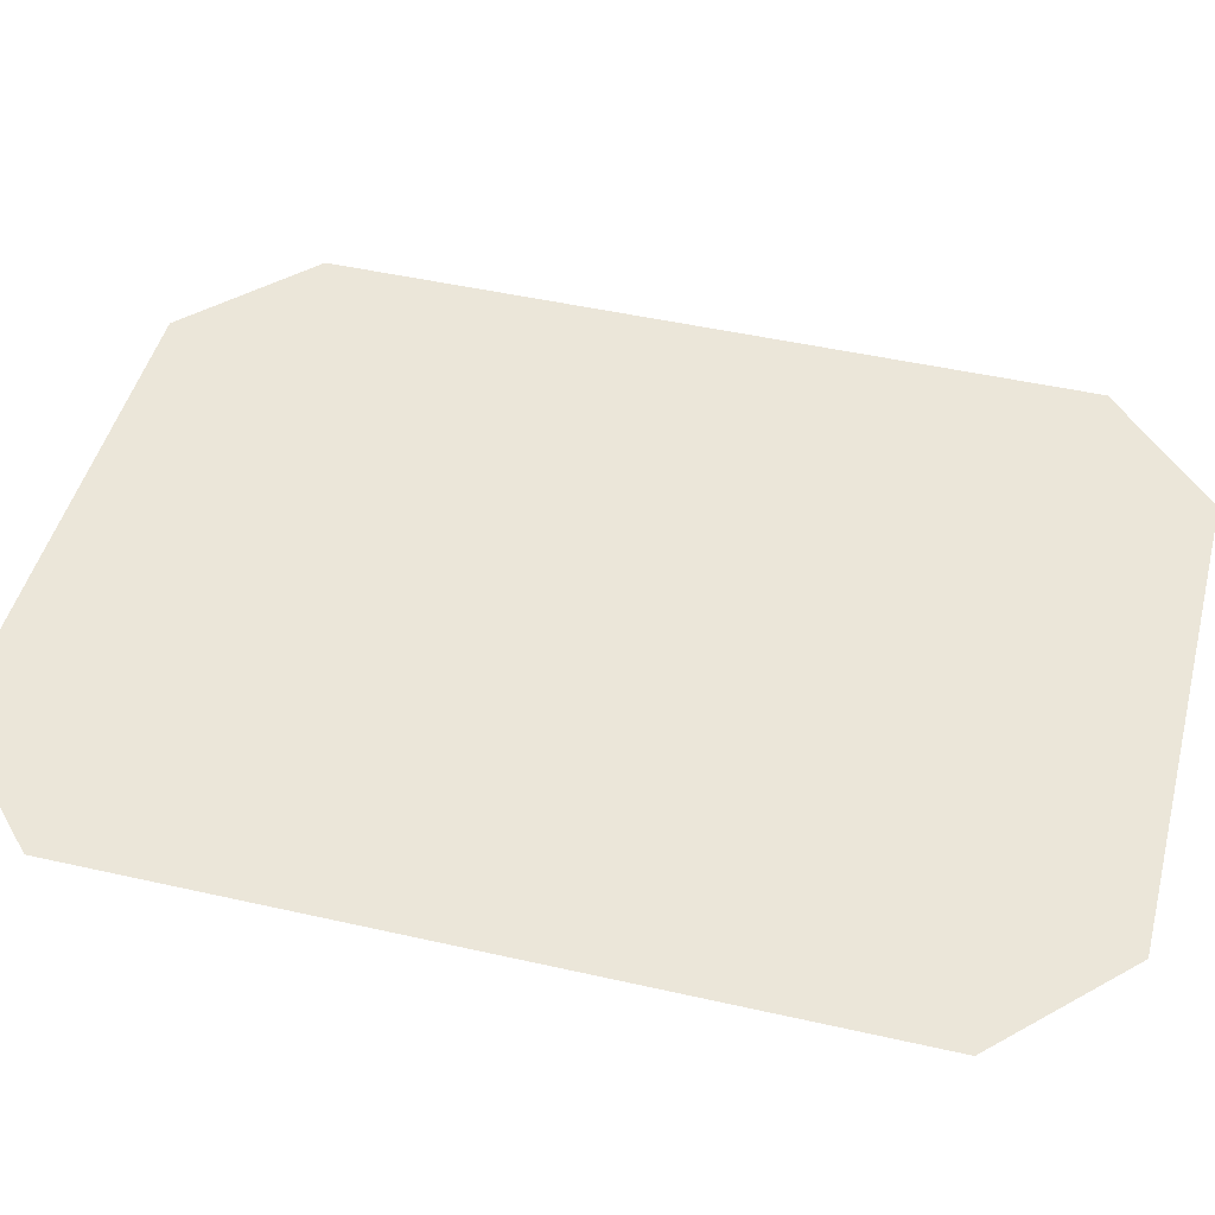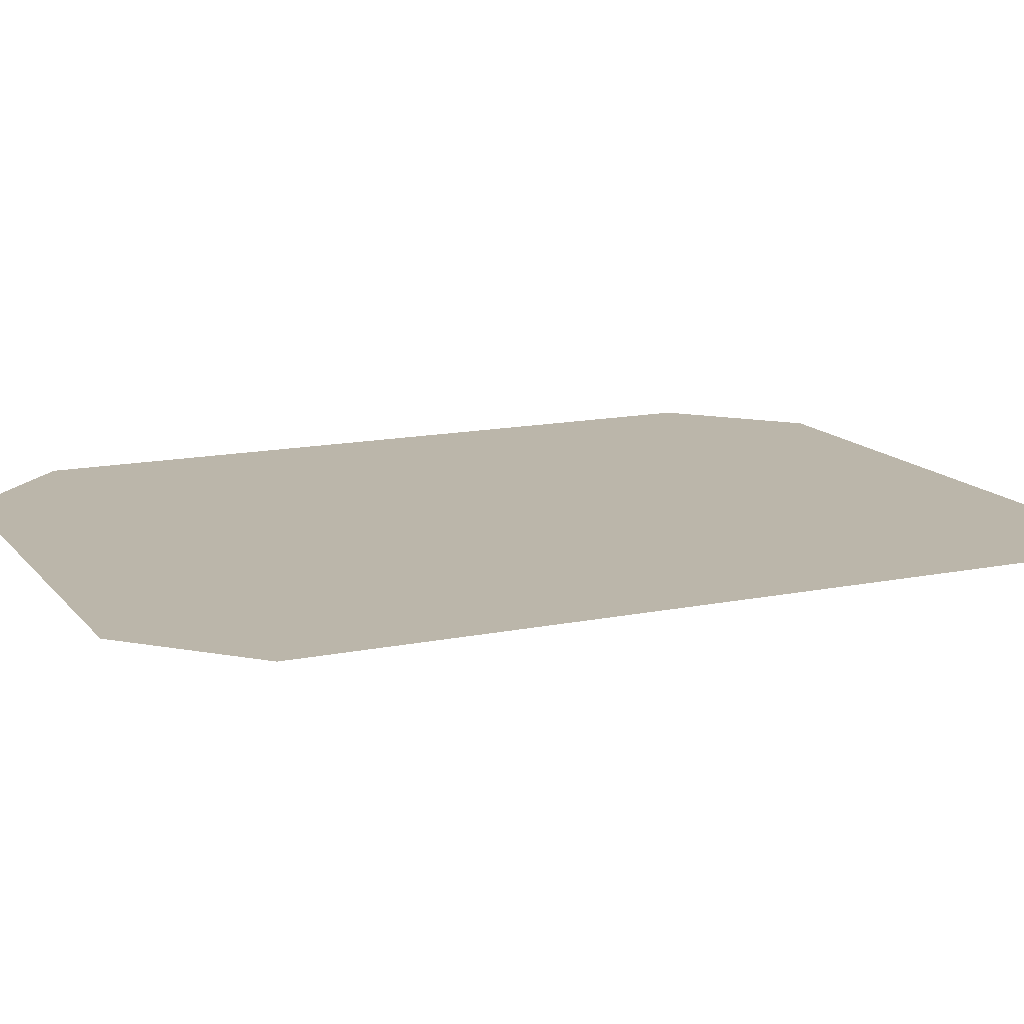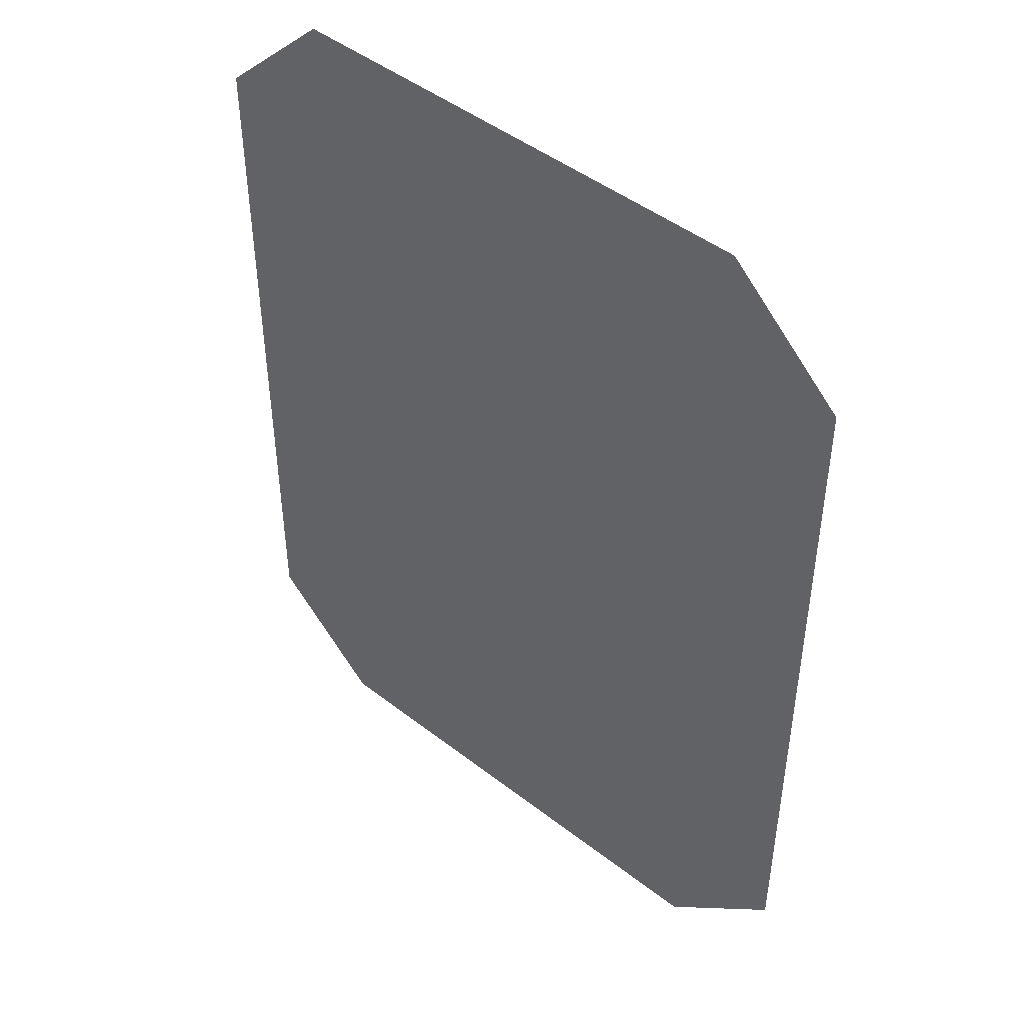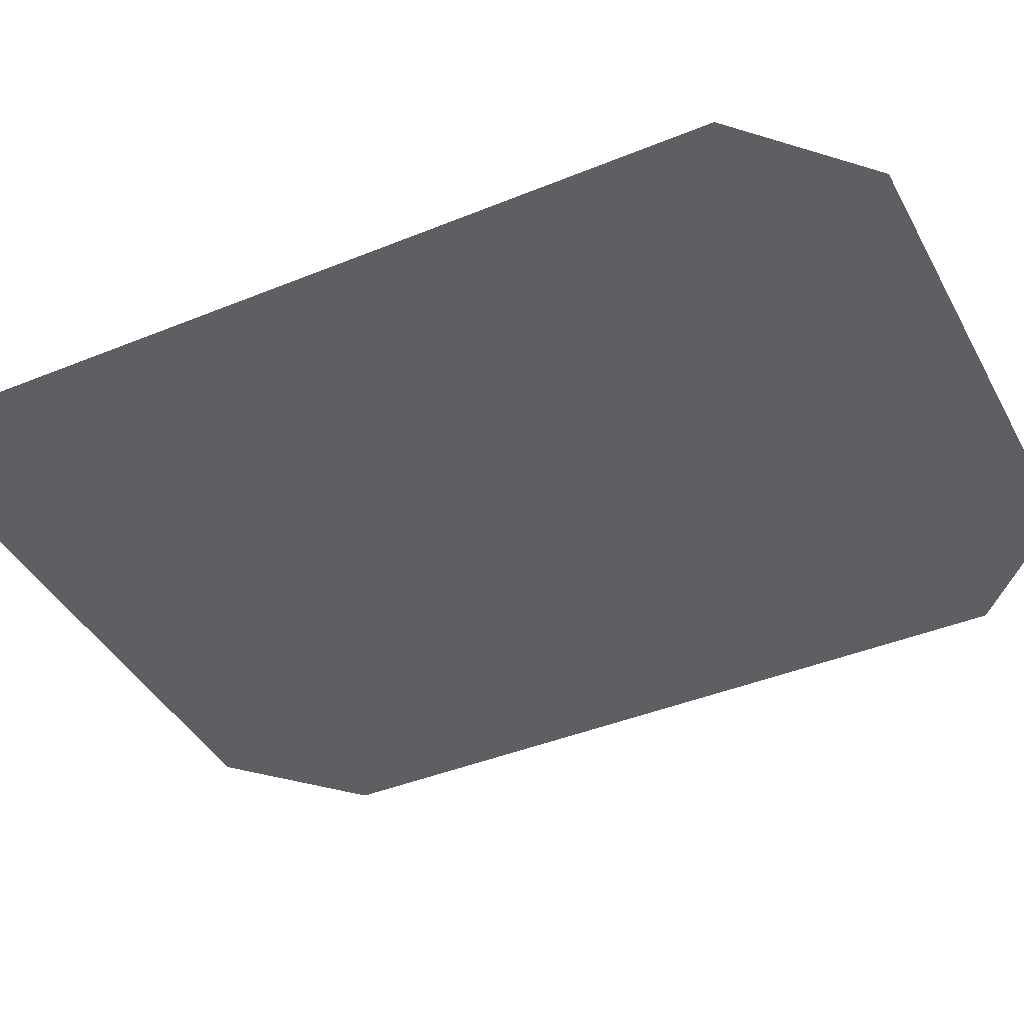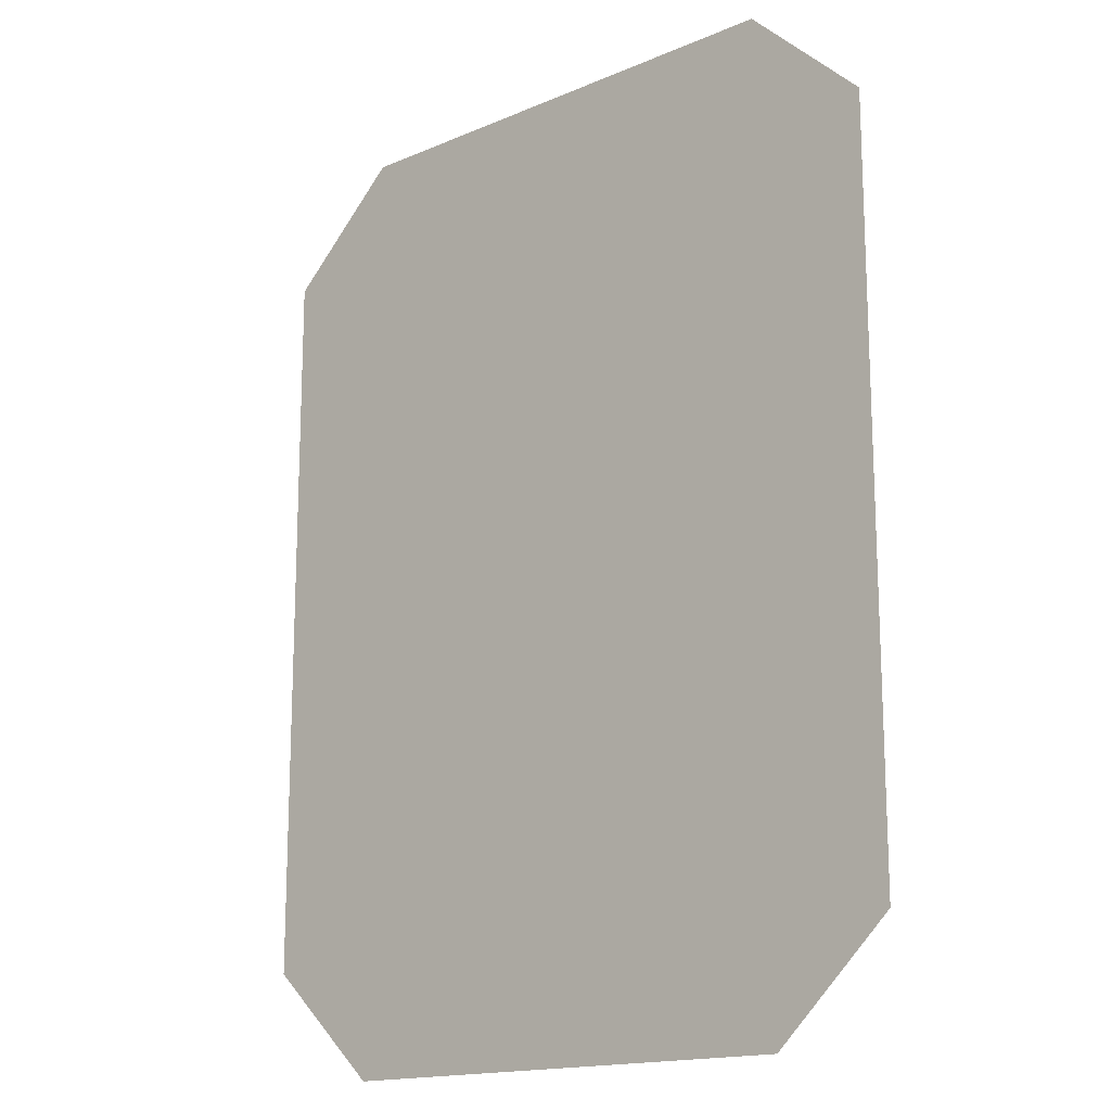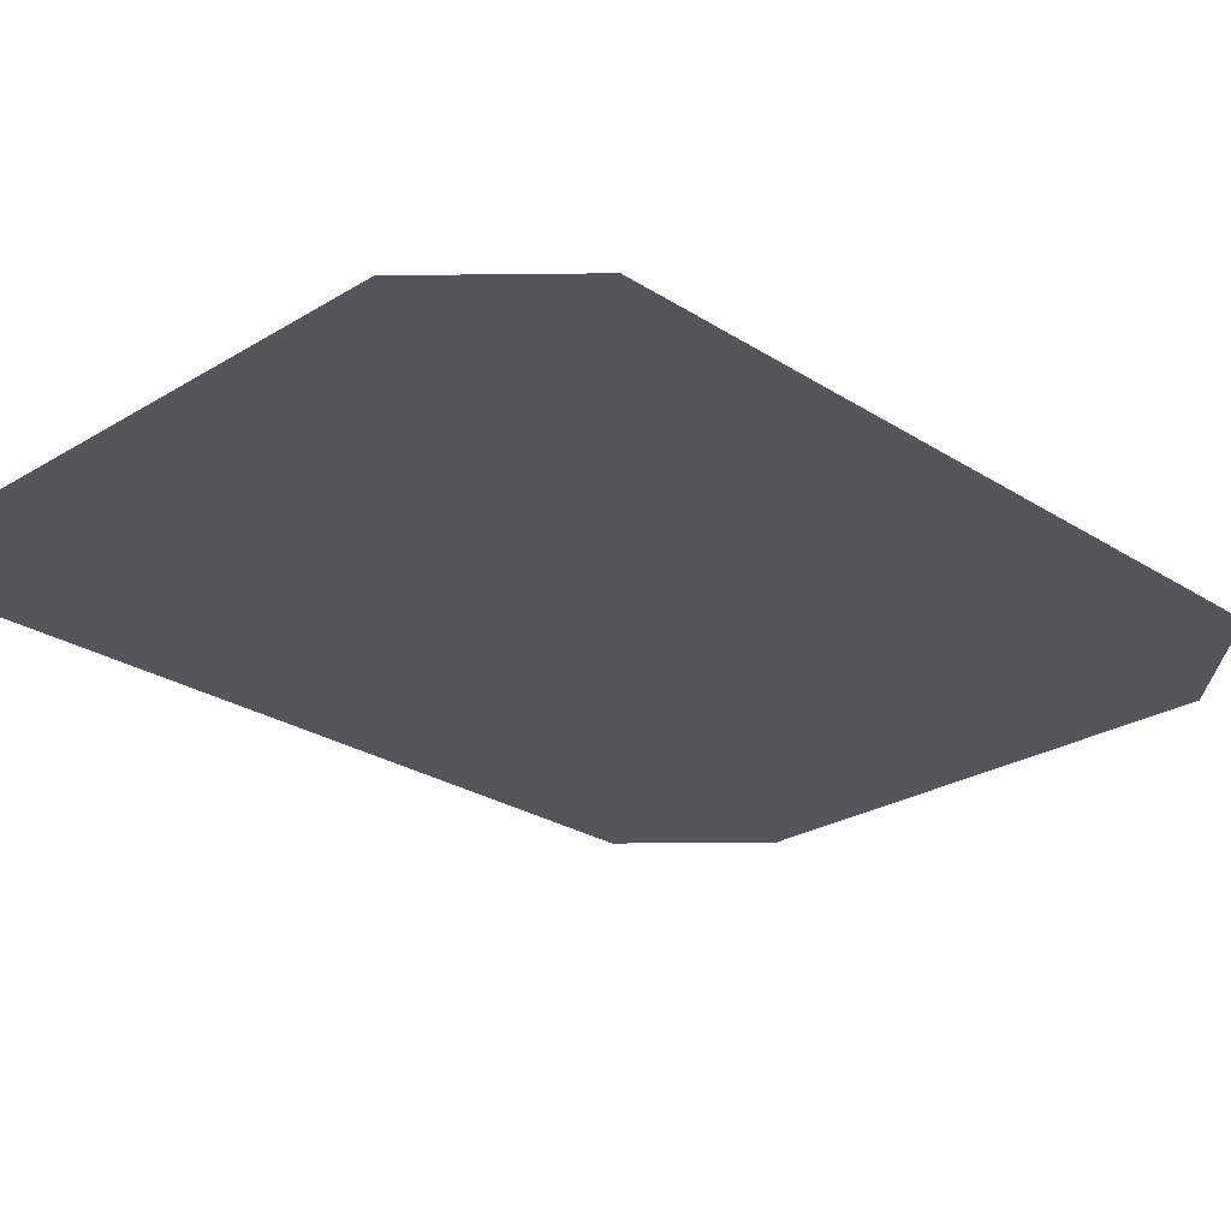
<metadata>
{"format":"obj","ext":"obj","renderer":"f3d","projection":"perspective","resolution":1024,"background":"white","views":[{"elev":46.8,"azim":104.5,"up":"+Y"},{"elev":14.1,"azim":65.6,"up":"+Y"},{"elev":46.4,"azim":-138.5,"up":"+Z"},{"elev":-41.4,"azim":116.4,"up":"+Y"},{"elev":-16.1,"azim":-138.6,"up":"+Z"},{"elev":-25.7,"azim":-135.7,"up":"+Y"}]}
</metadata>
<code>
g GroundCenter
v -3.221 0.0209 -3.123
v -2.172 0.0209 -4.111
v 2.217 0.0209 -4.111
v 3.266 0.0209 -3.123
v 3.266 0.0209 3.44
v -3.221 0.0209 3.44
v -2.172 0.0209 4.429
v 2.217 0.0209 4.429
g GroundCenter_0
f 3 2 1
f 4 3 1
f 5 4 1
f 6 5 1
f 6 7 5
f 7 8 5

</code>
